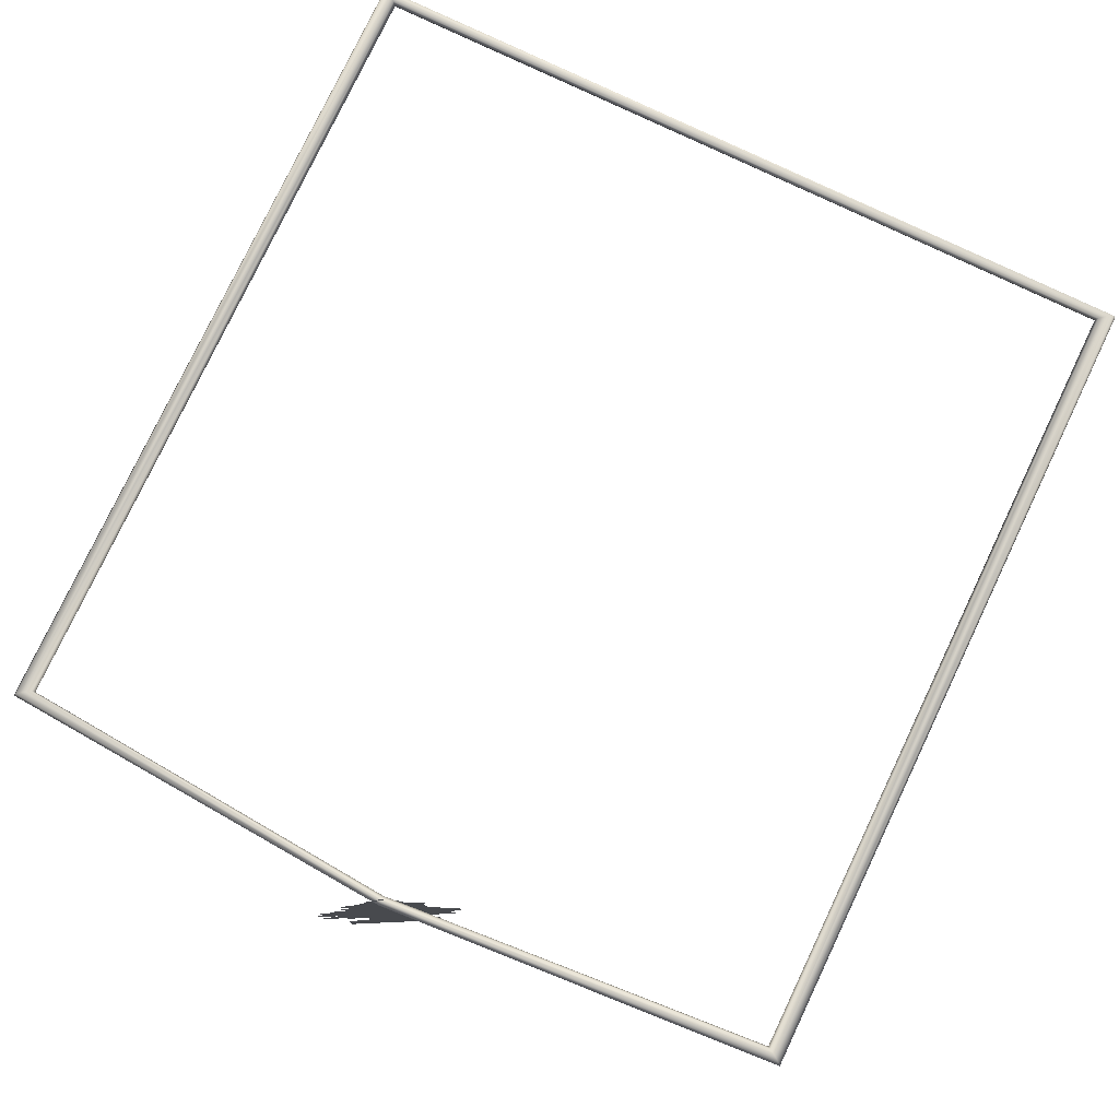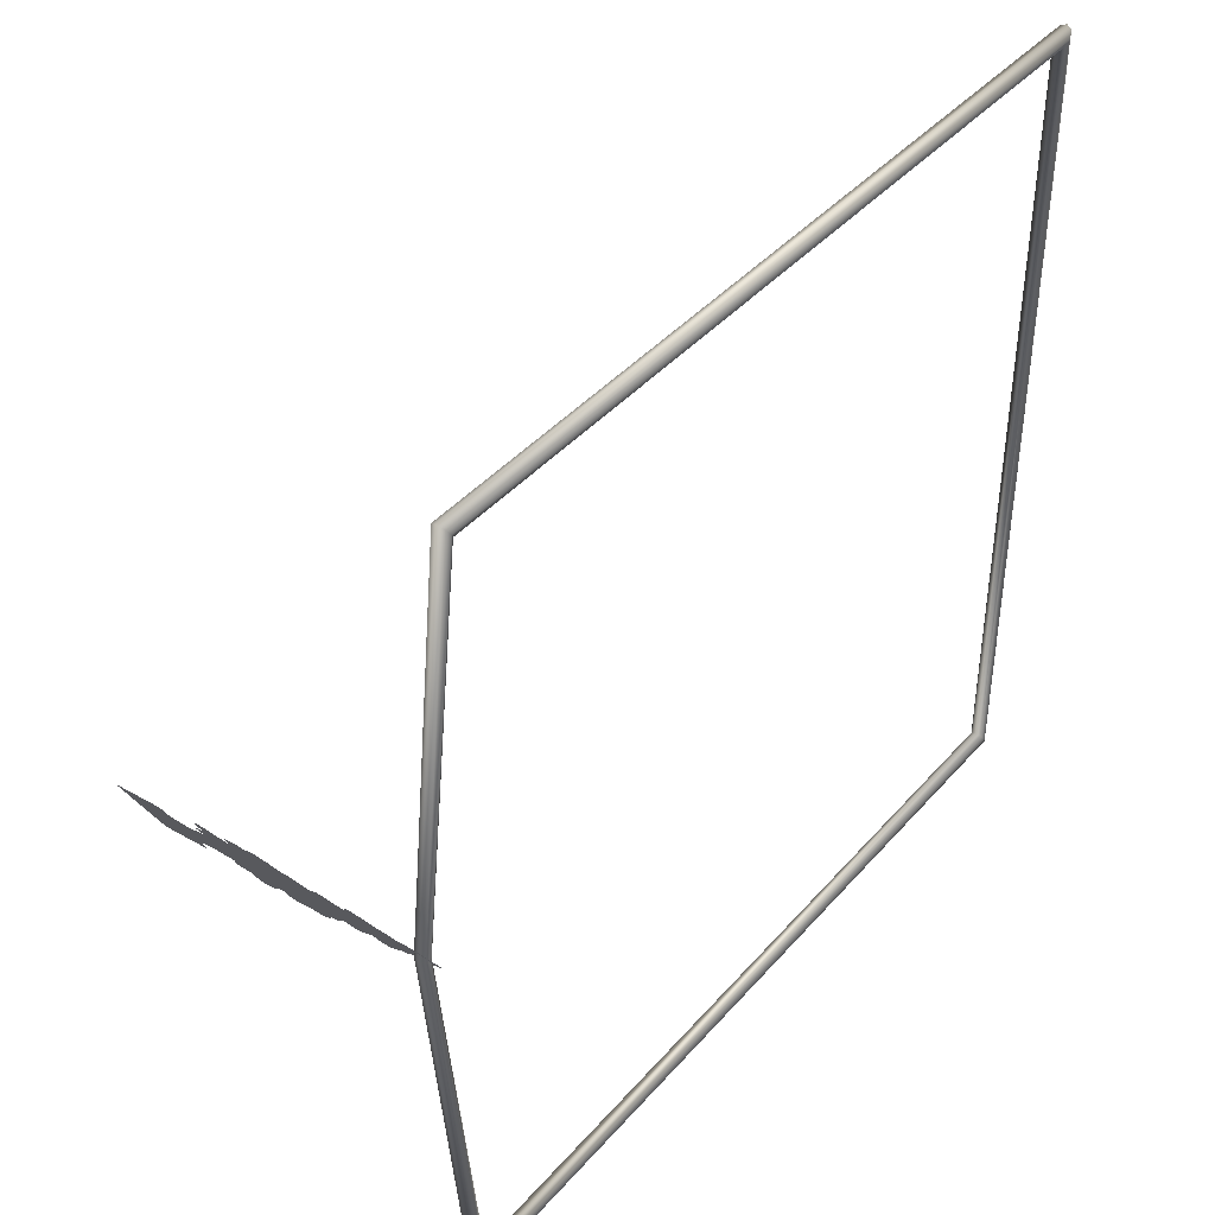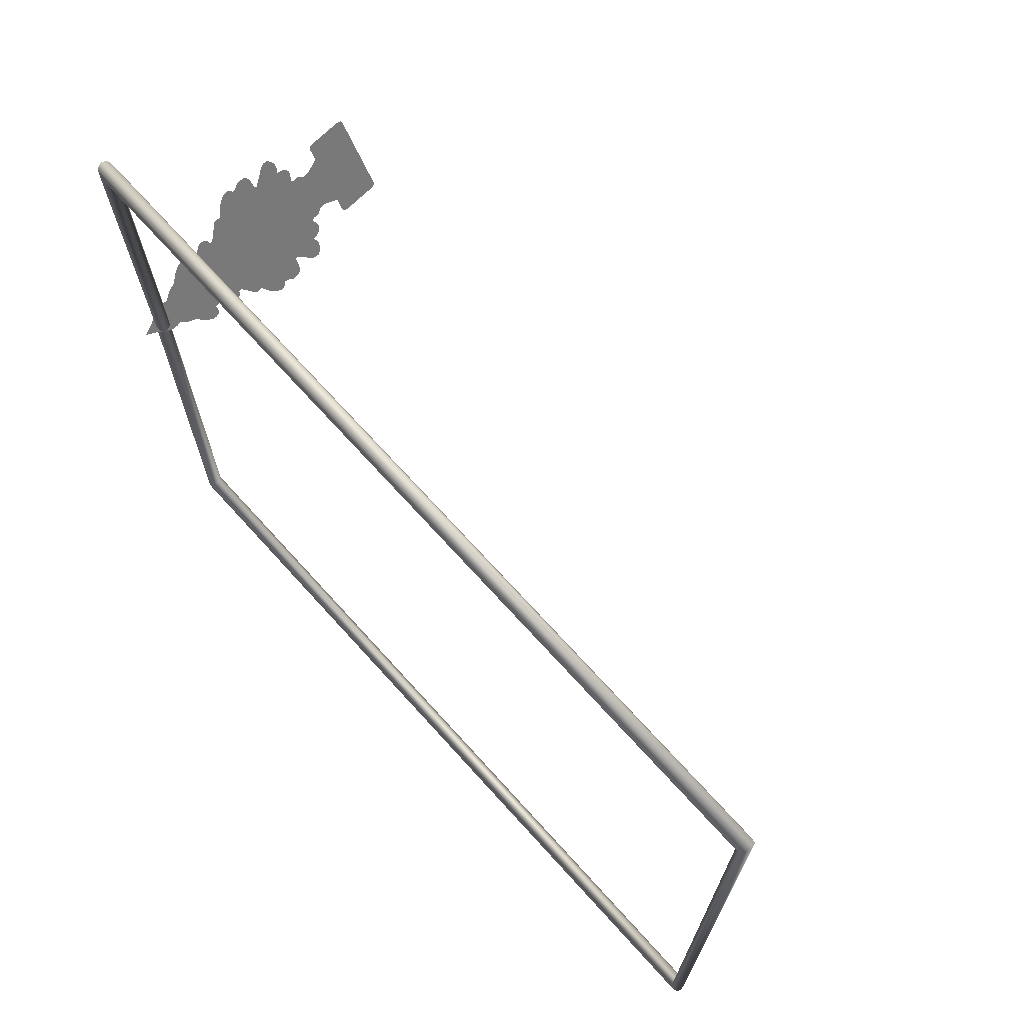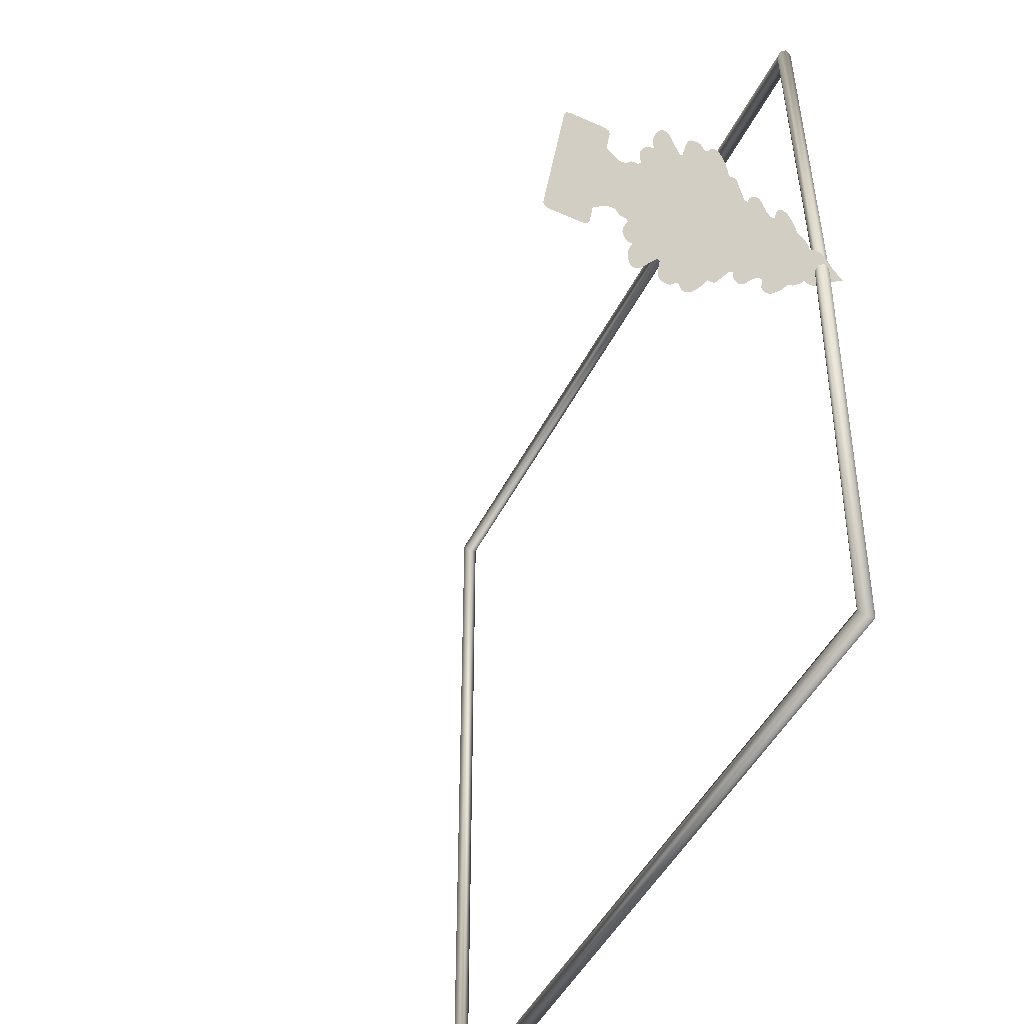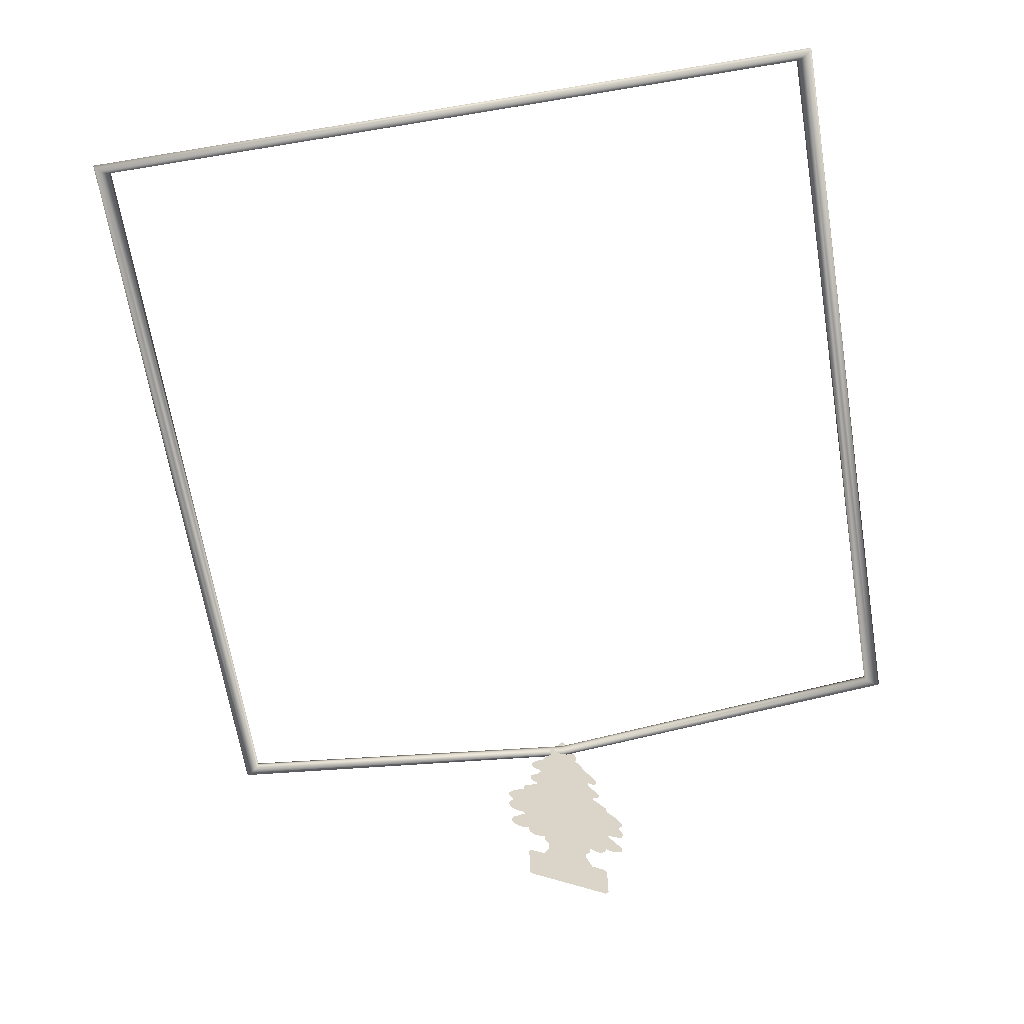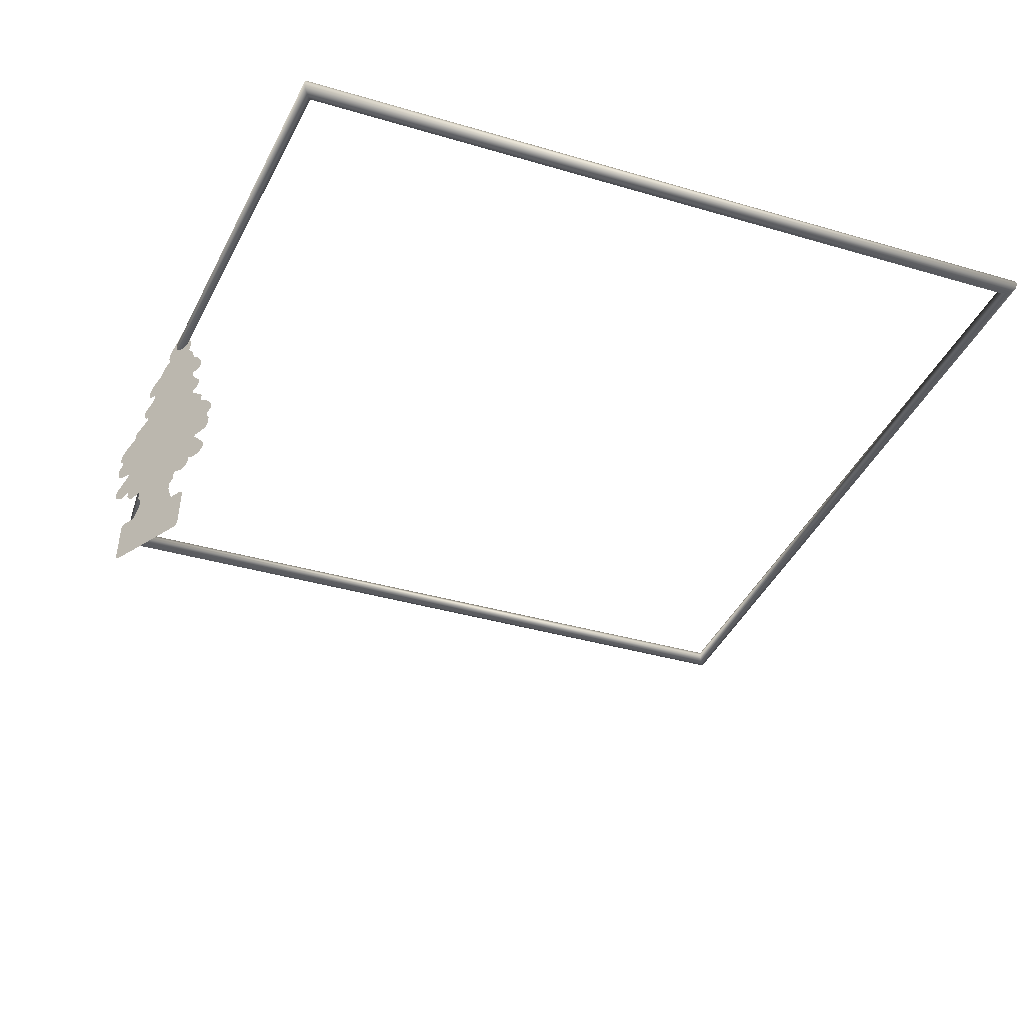
<metadata>
{"format":"obj","ext":"obj","renderer":"f3d","projection":"perspective","resolution":1024,"background":"white","views":[{"elev":79.0,"azim":115.5,"up":"+Y"},{"elev":41.2,"azim":127.1,"up":"+Z"},{"elev":71.0,"azim":-132.2,"up":"+Z"},{"elev":-45.9,"azim":65.0,"up":"+Z"},{"elev":-65.7,"azim":-80.6,"up":"+Y"},{"elev":-37.1,"azim":159.2,"up":"+Y"}]}
</metadata>
<code>
o Cube_Cube.001
v 1.122 0.3543 0.05042
v 1.152 0.2054 0.09631
v 1.131 0.3195 0.06514
v 1.067 0.3524 -0.05202
v 1.048 0.2019 -0.09846
v 1.061 0.3171 -0.06686
v 1.132 0.4032 0.07346
v 1.071 0.9536 0.000322
v 1.091 0.8961 0.03372
v 1.053 0.4006 -0.07487
v 1.094 0.8577 0.03551
v 1.108 0.8191 0.05954
v 1.055 0.8949 -0.03329
v 1.157 0.2177 0.1053
v 1.056 0.8564 -0.03522
v 1.156 0.2091 0.1027
v 1.148 0.32 0.09666
v 1.153 0.308 0.1055
v 1.151 0.3166 0.1029
v 1.116 0.7554 0.06973
v 1.045 0.817 -0.0594
v 1.043 0.2139 -0.1074
v 1.045 0.2054 -0.1048
v 1.044 0.3165 -0.09839
v 1.04 0.3042 -0.1072
v 1.121 0.3716 0.05045
v 1.116 0.7442 0.06888
v 1.041 0.3129 -0.1046
v 1.042 0.7529 -0.06983
v 1.067 0.3698 -0.05198
v 1.126 0.3855 0.06048
v 1.042 0.7418 -0.06903
v 1.125 0.6815 0.08027
v 1.061 0.3833 -0.06196
v 1.125 0.4013 0.06051
v 1.125 0.6734 0.08026
v 1.039 0.6787 -0.08065
v 1.06 0.3991 -0.06193
v 1.128 0.4073 0.06506
v 1.039 0.6705 -0.08067
v 1.146 0.6426 0.118
v 1.057 0.405 -0.06646
v 1.149 0.4309 0.1068
v 1.147 0.6246 0.118
v 1.02 0.6384 -0.1186
v 1.034 0.4271 -0.1081
v 1.151 0.4965 0.116
v 1.021 0.6203 -0.1186
v 1.167 0.5598 0.1495
v 1.027 0.4923 -0.117
v 1.153 0.5029 0.1201
v 1.167 0.5523 0.1495
v 1.006 0.5544 -0.1504
v 1.149 0.4178 0.1061
v 1.137 0.4005 0.0813
v 1.147 0.4092 0.1008
v 1.141 0.4003 0.08975
v 1.144 0.4029 0.09541
v 1.155 0.4258 0.1168
v 1.157 0.4867 0.1254
v 1.161 0.4242 0.1287
v 1.163 0.4752 0.1359
v 1.168 0.4286 0.1418
v 1.169 0.4644 0.1469
v 1.173 0.4397 0.1533
v 1.173 0.4525 0.1539
v 1.158 0.503 0.1283
v 1.17 0.5459 0.1538
v 1.162 0.5041 0.1375
v 1.172 0.5396 0.1586
v 1.166 0.5053 0.1451
v 1.173 0.5302 0.1599
v 1.171 0.5095 0.1544
v 1.173 0.5155 0.158
v 1.154 0.616 0.131
v 1.17 0.5648 0.1559
v 1.161 0.6071 0.1431
v 1.172 0.5715 0.1605
v 1.168 0.5926 0.1554
v 1.172 0.5823 0.1604
v 1.122 0.7294 0.07885
v 1.129 0.6832 0.08829
v 1.128 0.7192 0.0894
v 1.132 0.6907 0.09531
v 1.133 0.7092 0.09724
v 1.134 0.7001 0.09912
v 1.113 0.8117 0.06832
v 1.12 0.7559 0.07725
v 1.119 0.8031 0.07784
v 1.124 0.7564 0.0853
v 1.123 0.7938 0.08507
v 1.127 0.7602 0.09044
v 1.127 0.782 0.09244
v 1.129 0.771 0.09419
v 1.099 0.8488 0.04548
v 1.105 0.8336 0.05496
v 1.094 0.8855 0.03827
v 1.095 0.8703 0.03898
v 1.08 0.9248 0.01454
v 1.024 0.4986 -0.1211
v 1.007 0.547 -0.1504
v 1.035 0.414 -0.1075
v 1.049 0.3975 -0.08272
v 1.038 0.4055 -0.1022
v 1.044 0.3971 -0.09118
v 1.041 0.3994 -0.09682
v 1.029 0.4216 -0.1182
v 1.022 0.4822 -0.1265
v 1.023 0.4196 -0.1301
v 1.017 0.4703 -0.1371
v 1.016 0.4235 -0.1431
v 1.012 0.4591 -0.148
v 1.009 0.4342 -0.1546
v 1.008 0.447 -0.1551
v 1.02 0.4984 -0.1293
v 1.005 0.5404 -0.1547
v 1.015 0.4992 -0.1385
v 1.002 0.5339 -0.1595
v 1.011 0.5001 -0.1461
v 1.002 0.5244 -0.1608
v 1.006 0.504 -0.1554
v 1.004 0.5098 -0.159
v 1.014 0.6113 -0.1316
v 1.003 0.5592 -0.1567
v 1.008 0.602 -0.1438
v 1 0.5657 -0.1613
v 1.002 0.587 -0.1561
v 0.9998 0.5766 -0.1612
v 1.038 0.7266 -0.07905
v 1.034 0.68 -0.08866
v 1.032 0.716 -0.08963
v 1.03 0.6873 -0.09566
v 1.029 0.7057 -0.09751
v 1.028 0.6966 -0.09943
v 1.04 0.8093 -0.06821
v 1.038 0.7531 -0.07735
v 1.035 0.8003 -0.07776
v 1.033 0.7534 -0.0854
v 1.032 0.7908 -0.08503
v 1.03 0.757 -0.09052
v 1.028 0.7787 -0.09244
v 1.028 0.7677 -0.09423
v 1.051 0.8472 -0.04523
v 1.046 0.8316 -0.05477
v 1.053 0.8841 -0.03788
v 1.054 0.8689 -0.03865
v 1.065 0.9243 -0.01401
v -0.9835 0.9348 0.9745
v 0.9839 0.9348 0.9747
v -0.9865 0.9222 0.98
v 0.9872 0.9221 0.98
v -0.9968 0.9153 0.9958
v 0.9976 0.9153 0.9957
v -1.008 0.9208 1.012
v 1.009 0.9208 1.012
v -1.013 0.9348 1.018
v 1.014 0.9348 1.018
v -1.008 0.9488 1.012
v 1.009 0.9488 1.012
v -0.9969 0.9544 0.9958
v 0.9975 0.9544 0.9959
v -0.9865 0.9475 0.98
v 0.987 0.9476 0.9802
v -0.9835 0.9348 -0.9745
v 0.9839 0.9348 -0.9747
v -0.9865 0.9222 -0.98
v 0.9872 0.9221 -0.98
v -0.9968 0.9153 -0.9958
v 0.9976 0.9153 -0.9957
v -1.008 0.9208 -1.012
v 1.009 0.9208 -1.012
v -1.013 0.9348 -1.018
v 1.014 0.9348 -1.018
v -1.008 0.9488 -1.012
v 1.009 0.9488 -1.012
v -0.9969 0.9544 -0.9958
v 0.9975 0.9544 -0.9959
v -0.9865 0.9475 -0.98
v 0.987 0.9476 -0.9802
v 1.072 0.8793 -0
v 1.063 0.913 -0
v 1.08 0.9132 -0
v 1.059 0.8988 -0
v 1.063 0.8845 -0
v 1.08 0.8846 -0
v 1.071 0.9183 -0
v 1.084 0.8989 -0
f 3 2 5 6
f 31 26 30 34
f 26 1 4 30
f 1 3 6 4
f 9 11 15 13
f 35 31 34 38
f 11 12 21 15
f 20 27 32 29
f 12 20 29 21
f 39 35 38 42
f 43 39 42 46
f 47 43 46 50
f 27 33 37 32
f 36 41 45 40
f 51 47 50 100
f 33 36 40 37
f 52 51 100 101
f 41 44 48 45
f 44 49 53 48
f 43 54 7 39
f 54 56 55 7
f 56 58 57 55
f 47 60 59 43
f 60 62 61 59
f 62 64 63 61
f 64 66 65 63
f 52 68 67 51
f 68 70 69 67
f 70 72 71 69
f 72 74 73 71
f 44 75 76 49
f 75 77 78 76
f 77 79 80 78
f 27 81 82 33
f 81 83 84 82
f 83 85 86 84
f 12 87 88 20
f 87 89 90 88
f 89 91 92 90
f 91 93 94 92
f 11 95 96 12
f 9 97 98 11
f 46 42 10 102
f 102 10 103 104
f 104 103 105 106
f 50 46 107 108
f 108 107 109 110
f 110 109 111 112
f 112 111 113 114
f 101 100 115 116
f 116 115 117 118
f 118 117 119 120
f 120 119 121 122
f 48 53 124 123
f 123 124 126 125
f 125 126 128 127
f 32 37 130 129
f 129 130 132 131
f 131 132 134 133
f 21 29 136 135
f 135 136 138 137
f 137 138 140 139
f 139 140 142 141
f 15 21 144 143
f 13 15 146 145
f 49 52 101 53
f 99 9 13 147
f 147 8 99
f 16 19 18 14
f 2 17 19 16
f 2 3 17
f 23 22 25 28
f 5 23 28 24
f 5 24 6
f 182 186 161 159
f 180 185 155 153
f 185 187 157 155
f 184 180 153 151
f 186 181 163 161
f 181 183 149 163
f 187 182 159 157
f 183 184 151 149
f 174 158 160 176
f 168 152 154 170
f 170 154 156 172
f 166 150 152 168
f 176 160 162 178
f 178 162 148 164
f 164 148 150 166
f 172 156 158 174
f 175 174 176 177
f 171 170 172 173
f 173 172 174 175
f 169 168 170 171
f 167 166 168 169
f 165 164 166 167
f 179 178 164 165
f 161 163 162 160
f 159 161 160 158
f 157 159 158 156
f 155 157 156 154
f 153 155 154 152
f 151 153 152 150
f 149 151 150 148
f 163 149 148 162
f 177 176 178 179
f 165 167 184 183
f 173 175 182 187
f 179 165 183 181
f 177 179 181 186
f 167 169 180 184
f 171 173 187 185
f 169 171 185 180
f 175 177 186 182

</code>
